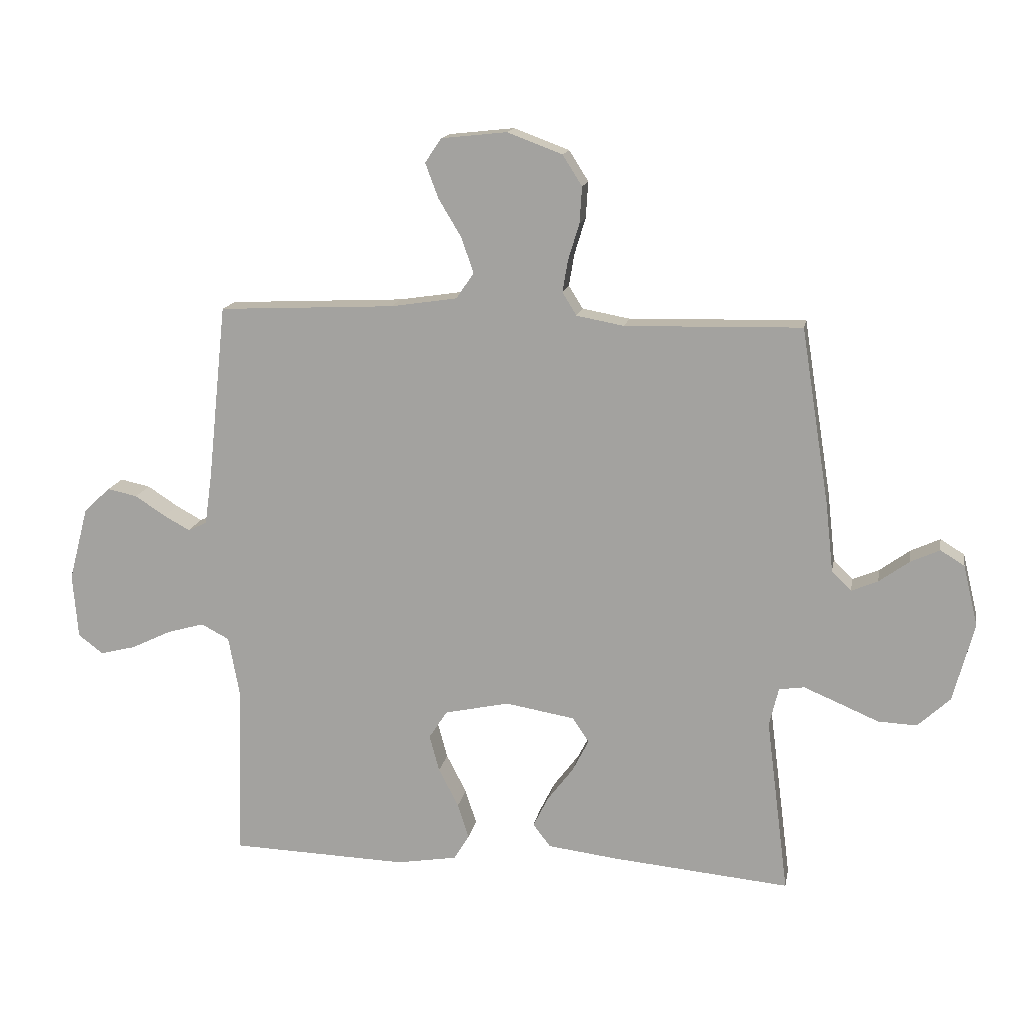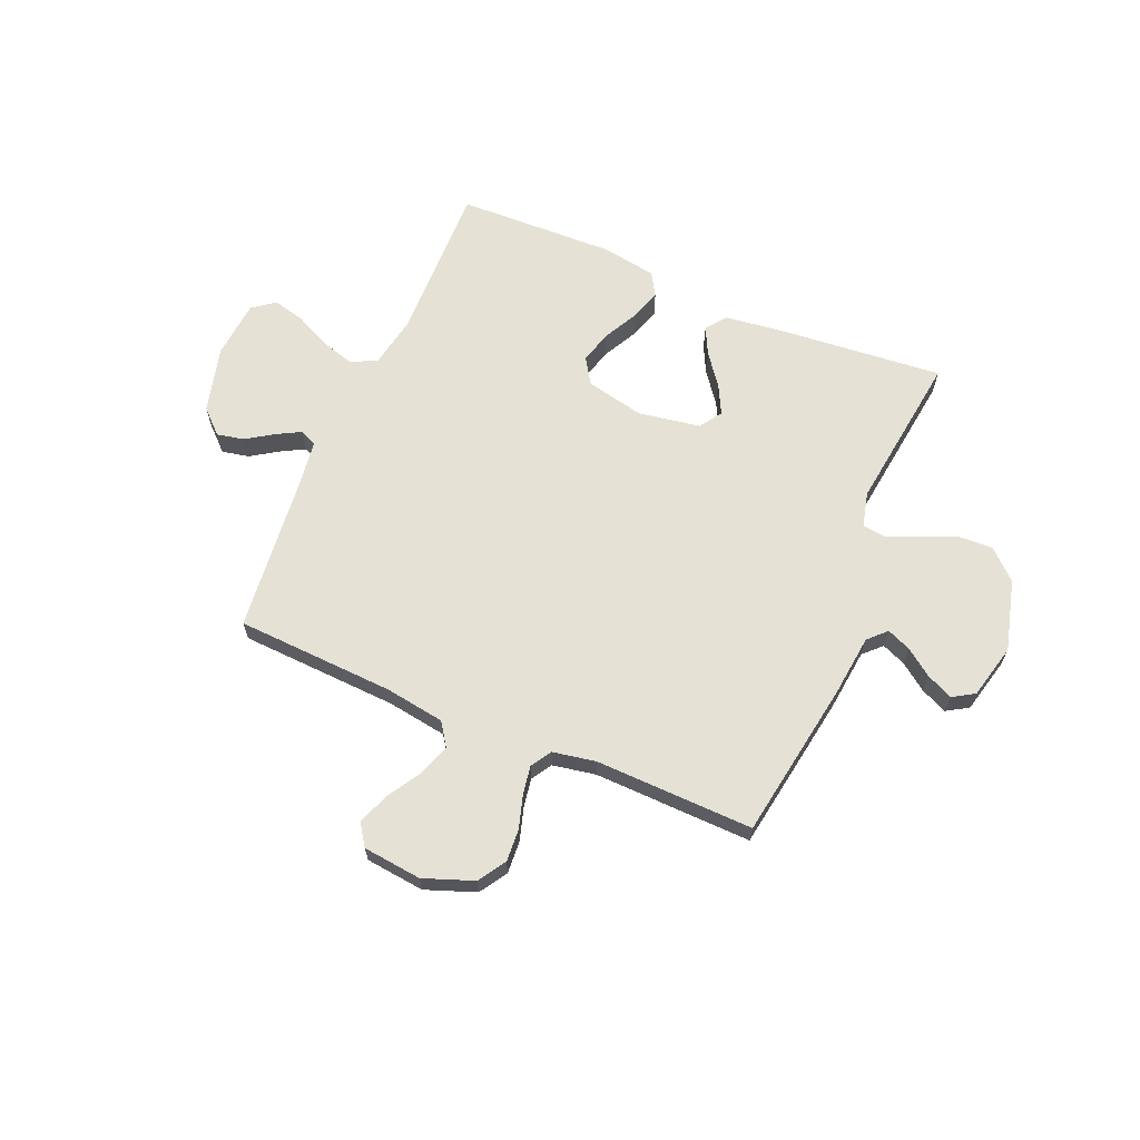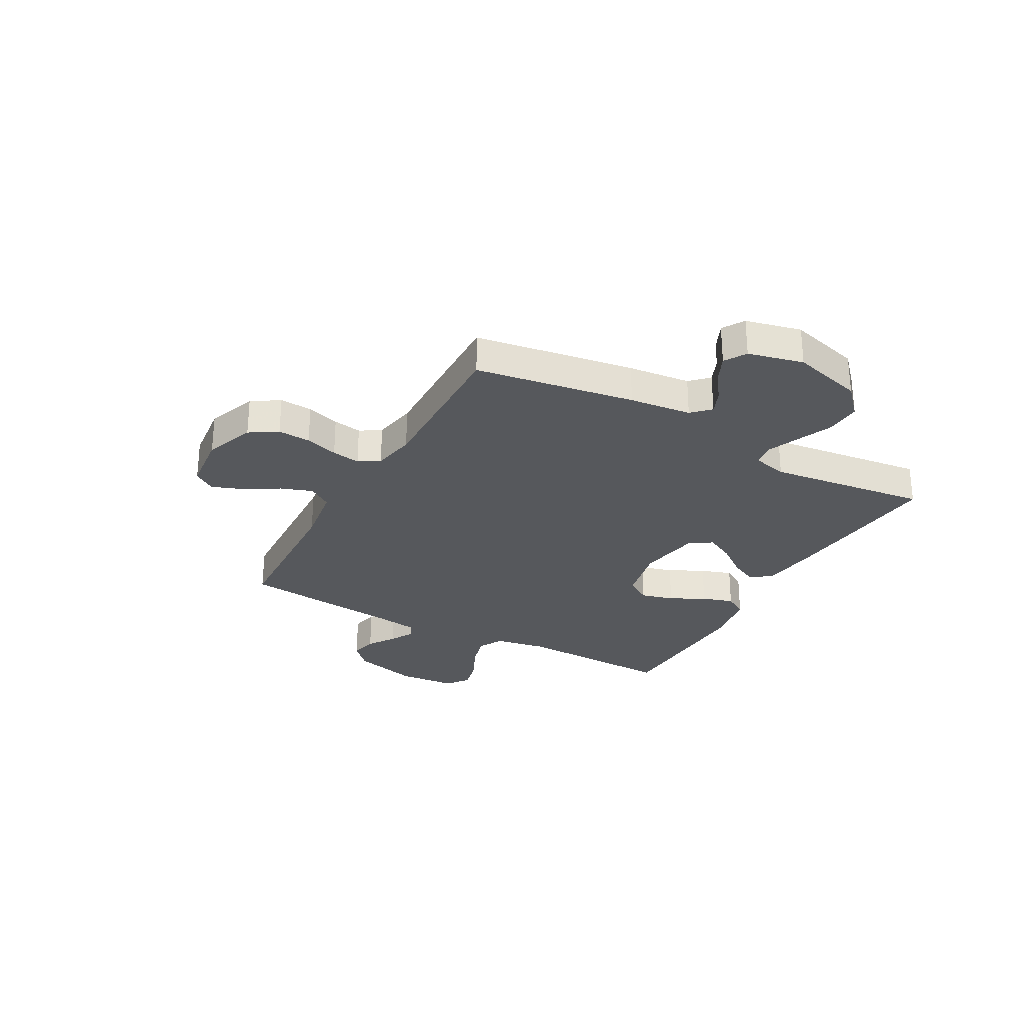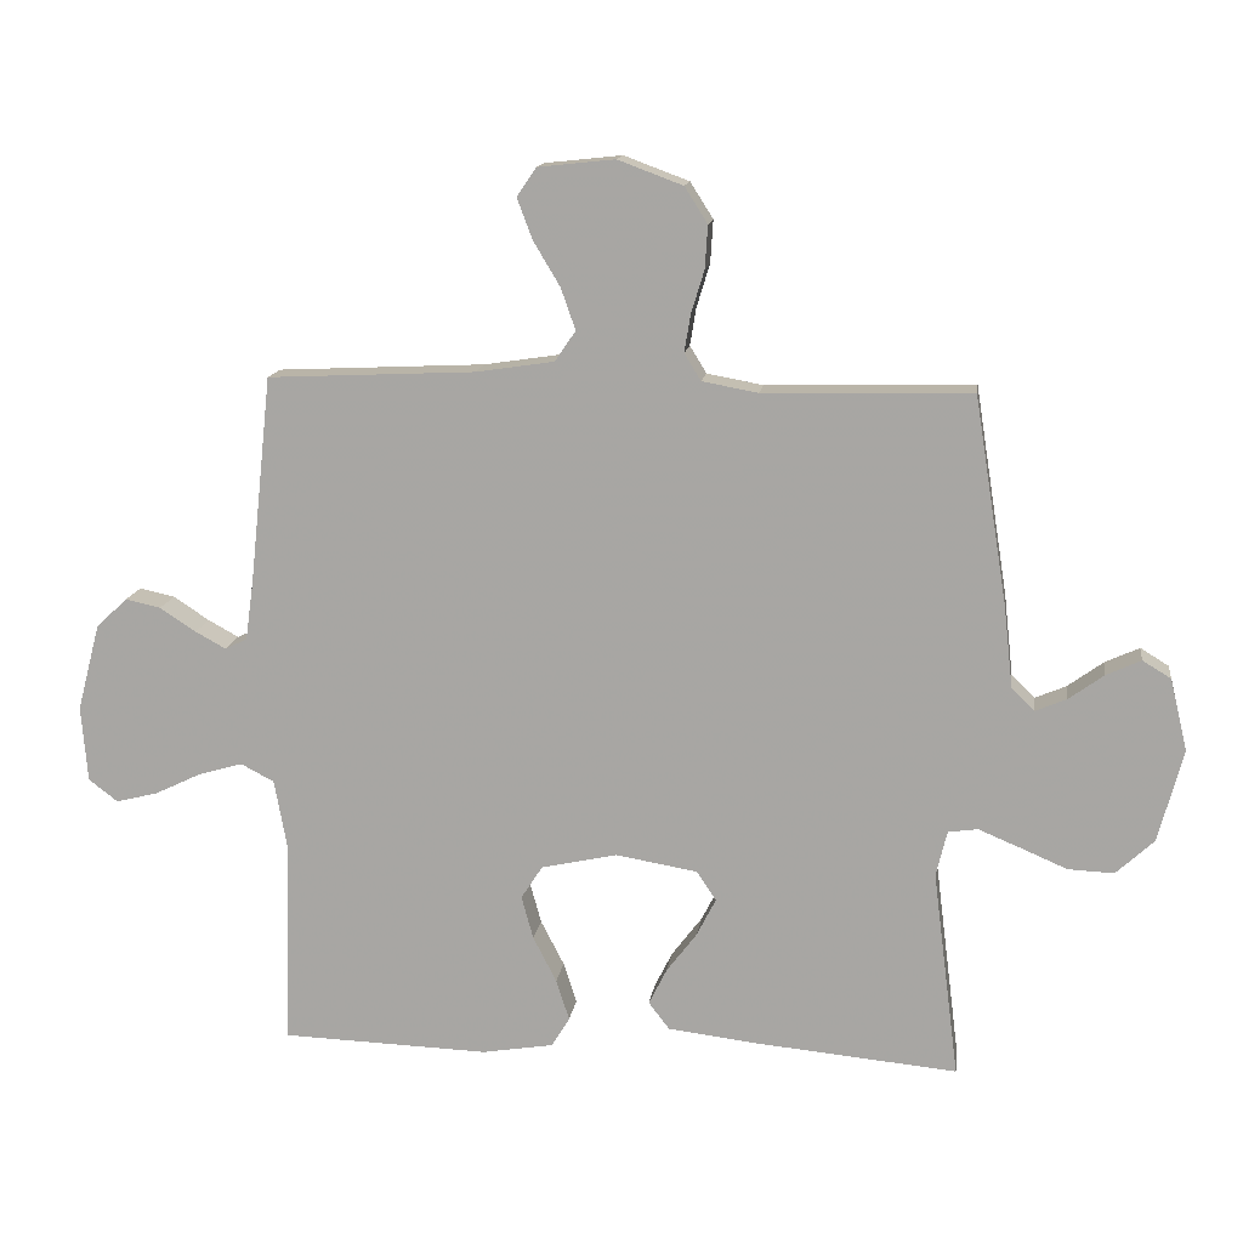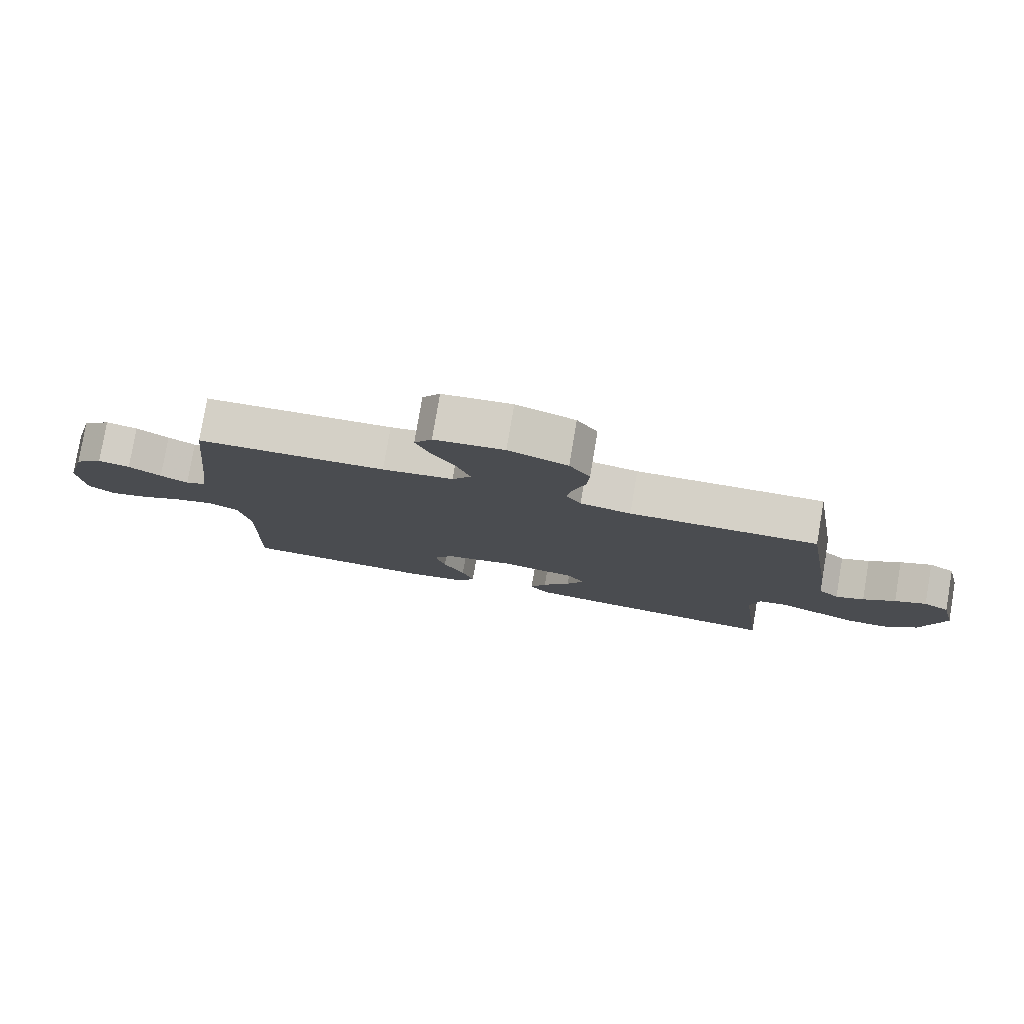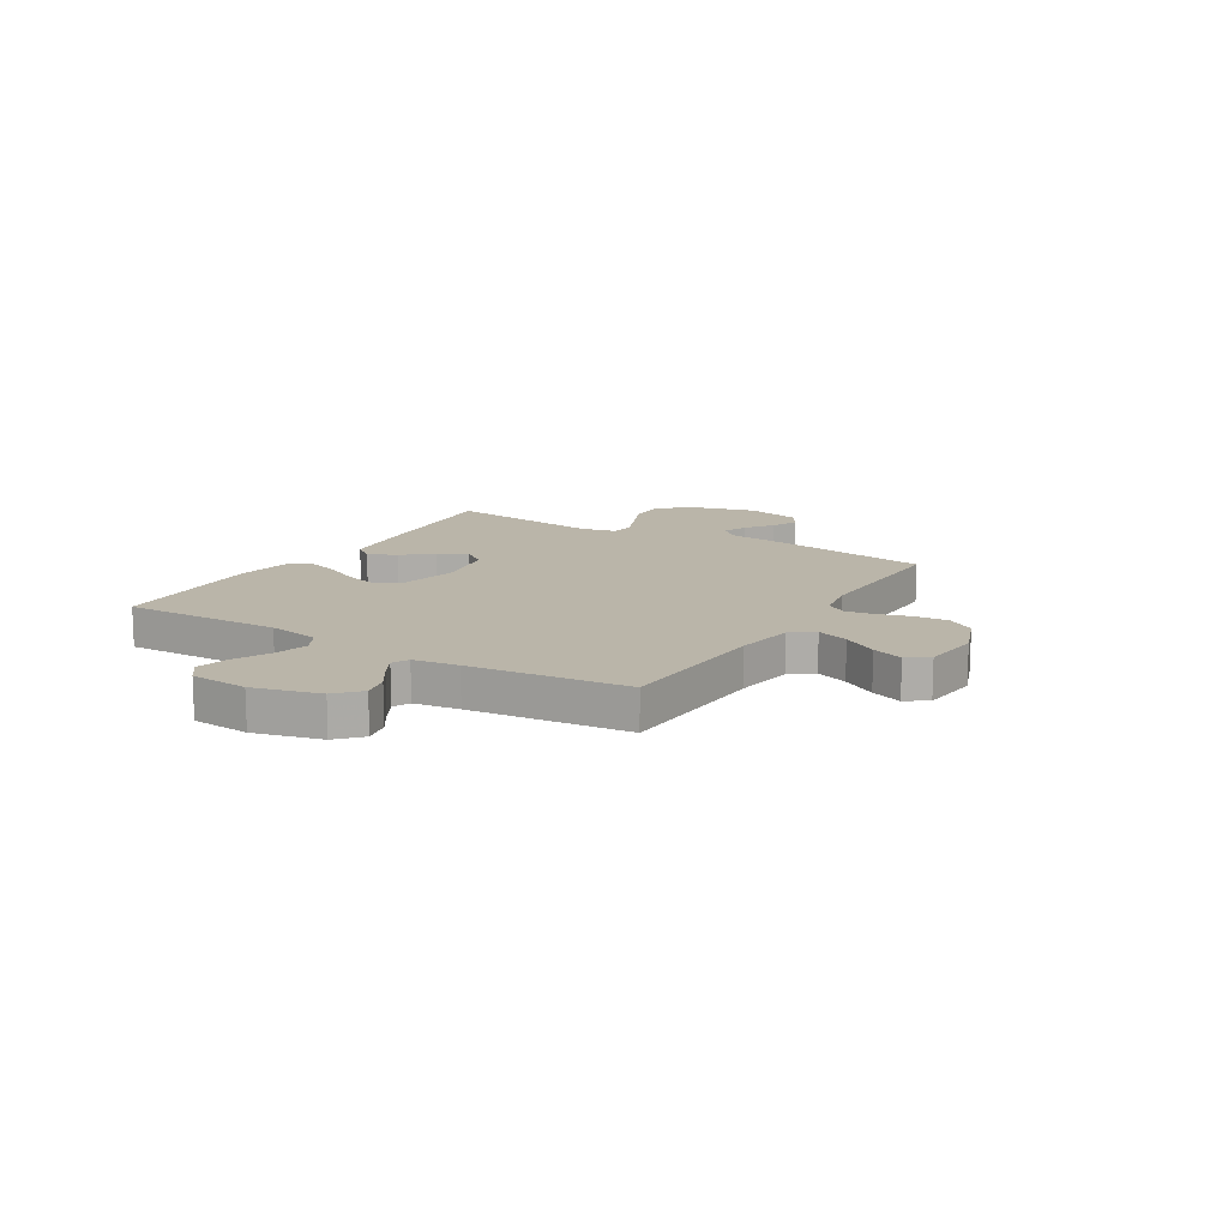
<metadata>
{"format":"obj","ext":"obj","renderer":"f3d","projection":"perspective","resolution":1024,"background":"white","views":[{"elev":15.0,"azim":10.3,"up":"+Z"},{"elev":65.1,"azim":23.1,"up":"+Y"},{"elev":-28.3,"azim":61.0,"up":"+Y"},{"elev":14.0,"azim":7.9,"up":"+Z"},{"elev":79.2,"azim":9.7,"up":"+Z"},{"elev":13.5,"azim":-58.8,"up":"+Y"}]}
</metadata>
<code>
v 0.5 0.07 -0.5
v 0.2 0.07 -0.472
v 0.078 0.07 -0.457
v 0.048 0.07 -0.418
v 0.074 0.07 -0.366
v 0.118 0.07 -0.308
v 0.146 0.07 -0.253
v 0.118 0.07 -0.211
v 0 0.07 -0.191
v -0.11 0.07 -0.215
v -0.141 0.07 -0.263
v -0.124 0.07 -0.325
v -0.09 0.07 -0.391
v -0.071 0.07 -0.45
v -0.097 0.07 -0.493
v -0.2 0.07 -0.51
v -0.5 0.07 -0.5
v -0.492 0.07 -0.2
v -0.51 0.07 -0.101
v -0.558 0.07 -0.076
v -0.621 0.07 -0.094
v -0.69 0.07 -0.127
v -0.75 0.07 -0.142
v -0.792 0.07 -0.11
v -0.801 0.07 0
v -0.768 0.07 0.126
v -0.723 0.07 0.168
v -0.672 0.07 0.157
v -0.62 0.07 0.123
v -0.576 0.07 0.099
v -0.544 0.07 0.114
v -0.532 0.07 0.2
v -0.5 0.07 0.5
v -0.2 0.07 0.514
v -0.087 0.07 0.531
v -0.057 0.07 0.575
v -0.078 0.07 0.635
v -0.117 0.07 0.7
v -0.139 0.07 0.759
v -0.111 0.07 0.8
v 0 0.07 0.812
v 0.094 0.07 0.777
v 0.127 0.07 0.725
v 0.123 0.07 0.663
v 0.104 0.07 0.601
v 0.095 0.07 0.547
v 0.119 0.07 0.508
v 0.2 0.07 0.493
v 0.5 0.07 0.5
v 0.548 0.07 0.2
v 0.561 0.07 0.083
v 0.594 0.07 0.05
v 0.639 0.07 0.069
v 0.69 0.07 0.106
v 0.74 0.07 0.129
v 0.781 0.07 0.104
v 0.806 0.07 0
v 0.77 0.07 -0.134
v 0.715 0.07 -0.185
v 0.649 0.07 -0.182
v 0.581 0.07 -0.153
v 0.521 0.07 -0.128
v 0.478 0.07 -0.134
v 0.462 0.07 -0.2
v 0.5 0 -0.5
v 0.2 0 -0.472
v 0.078 0 -0.457
v 0.048 0 -0.418
v 0.074 0 -0.366
v 0.118 0 -0.308
v 0.146 0 -0.253
v 0.118 0 -0.211
v 0 0 -0.191
v -0.11 0 -0.215
v -0.141 0 -0.263
v -0.124 0 -0.325
v -0.09 0 -0.391
v -0.071 0 -0.45
v -0.097 0 -0.493
v -0.2 0 -0.51
v -0.5 0 -0.5
v -0.492 0 -0.2
v -0.51 0 -0.101
v -0.558 0 -0.076
v -0.621 0 -0.094
v -0.69 0 -0.127
v -0.75 0 -0.142
v -0.792 0 -0.11
v -0.801 0 0
v -0.768 0 0.126
v -0.723 0 0.168
v -0.672 0 0.157
v -0.62 0 0.123
v -0.576 0 0.099
v -0.544 0 0.114
v -0.532 0 0.2
v -0.5 0 0.5
v -0.2 0 0.514
v -0.087 0 0.531
v -0.057 0 0.575
v -0.078 0 0.635
v -0.117 0 0.7
v -0.139 0 0.759
v -0.111 0 0.8
v 0 0 0.812
v 0.094 0 0.777
v 0.127 0 0.725
v 0.123 0 0.663
v 0.104 0 0.601
v 0.095 0 0.547
v 0.119 0 0.508
v 0.2 0 0.493
v 0.5 0 0.5
v 0.548 0 0.2
v 0.561 0 0.083
v 0.594 0 0.05
v 0.639 0 0.069
v 0.69 0 0.106
v 0.74 0 0.129
v 0.781 0 0.104
v 0.806 0 0
v 0.77 0 -0.134
v 0.715 0 -0.185
v 0.649 0 -0.182
v 0.581 0 -0.153
v 0.521 0 -0.128
v 0.478 0 -0.134
v 0.462 0 -0.2
f 59 60 61
f 58 59 61
f 57 58 61
f 56 57 61
f 55 56 61
f 54 55 61
f 53 54 61
f 52 53 61 62
f 51 52 62 63
f 50 51 63
f 49 50 63
f 48 49 63
f 43 44 45
f 42 43 45
f 41 42 45
f 40 41 45
f 39 40 45
f 38 39 45
f 37 38 45
f 36 37 45 46
f 35 36 46 47
f 32 33 34
f 48 63 64
f 47 48 64
f 35 47 64
f 34 35 64
f 32 34 64
f 31 32 64
f 27 28 29
f 26 27 29
f 25 26 29
f 24 25 29
f 23 24 29
f 22 23 29
f 21 22 29
f 16 17 18
f 15 16 18
f 14 15 18
f 13 14 18
f 12 13 18
f 11 12 18 19
f 10 11 19 20
f 4 5 6
f 3 4 6
f 2 3 6
f 1 2 6
f 64 1 6
f 64 6 7
f 30 31 64
f 20 21 29 30
f 9 10 20 30
f 8 9 30 64
f 7 8 64
f 125 124 123
f 125 123 122
f 125 122 121
f 125 121 120
f 125 120 119
f 125 119 118
f 125 118 117
f 126 125 117 116
f 127 126 116 115
f 127 115 114
f 127 114 113
f 127 113 112
f 109 108 107
f 109 107 106
f 109 106 105
f 109 105 104
f 109 104 103
f 109 103 102
f 109 102 101
f 110 109 101 100
f 111 110 100 99
f 98 97 96
f 128 127 112
f 128 112 111
f 128 111 99
f 128 99 98
f 128 98 96
f 128 96 95
f 93 92 91
f 93 91 90
f 93 90 89
f 93 89 88
f 93 88 87
f 93 87 86
f 93 86 85
f 82 81 80
f 82 80 79
f 82 79 78
f 82 78 77
f 82 77 76
f 83 82 76 75
f 84 83 75 74
f 70 69 68
f 70 68 67
f 70 67 66
f 70 66 65
f 70 65 128
f 71 70 128
f 128 95 94
f 94 93 85 84
f 94 84 74 73
f 128 94 73 72
f 128 72 71
f 1 65 66 2
f 2 66 67 3
f 3 67 68 4
f 4 68 69 5
f 5 69 70 6
f 6 70 71 7
f 7 71 72 8
f 8 72 73 9
f 9 73 74 10
f 10 74 75 11
f 11 75 76 12
f 12 76 77 13
f 13 77 78 14
f 14 78 79 15
f 15 79 80 16
f 16 80 81 17
f 17 81 82 18
f 18 82 83 19
f 19 83 84 20
f 20 84 85 21
f 21 85 86 22
f 22 86 87 23
f 23 87 88 24
f 24 88 89 25
f 25 89 90 26
f 26 90 91 27
f 27 91 92 28
f 28 92 93 29
f 29 93 94 30
f 30 94 95 31
f 31 95 96 32
f 32 96 97 33
f 33 97 98 34
f 34 98 99 35
f 35 99 100 36
f 36 100 101 37
f 37 101 102 38
f 38 102 103 39
f 39 103 104 40
f 40 104 105 41
f 41 105 106 42
f 42 106 107 43
f 43 107 108 44
f 44 108 109 45
f 45 109 110 46
f 46 110 111 47
f 47 111 112 48
f 48 112 113 49
f 49 113 114 50
f 50 114 115 51
f 51 115 116 52
f 52 116 117 53
f 53 117 118 54
f 54 118 119 55
f 55 119 120 56
f 56 120 121 57
f 57 121 122 58
f 58 122 123 59
f 59 123 124 60
f 60 124 125 61
f 61 125 126 62
f 62 126 127 63
f 63 127 128 64
f 64 128 65 1

</code>
